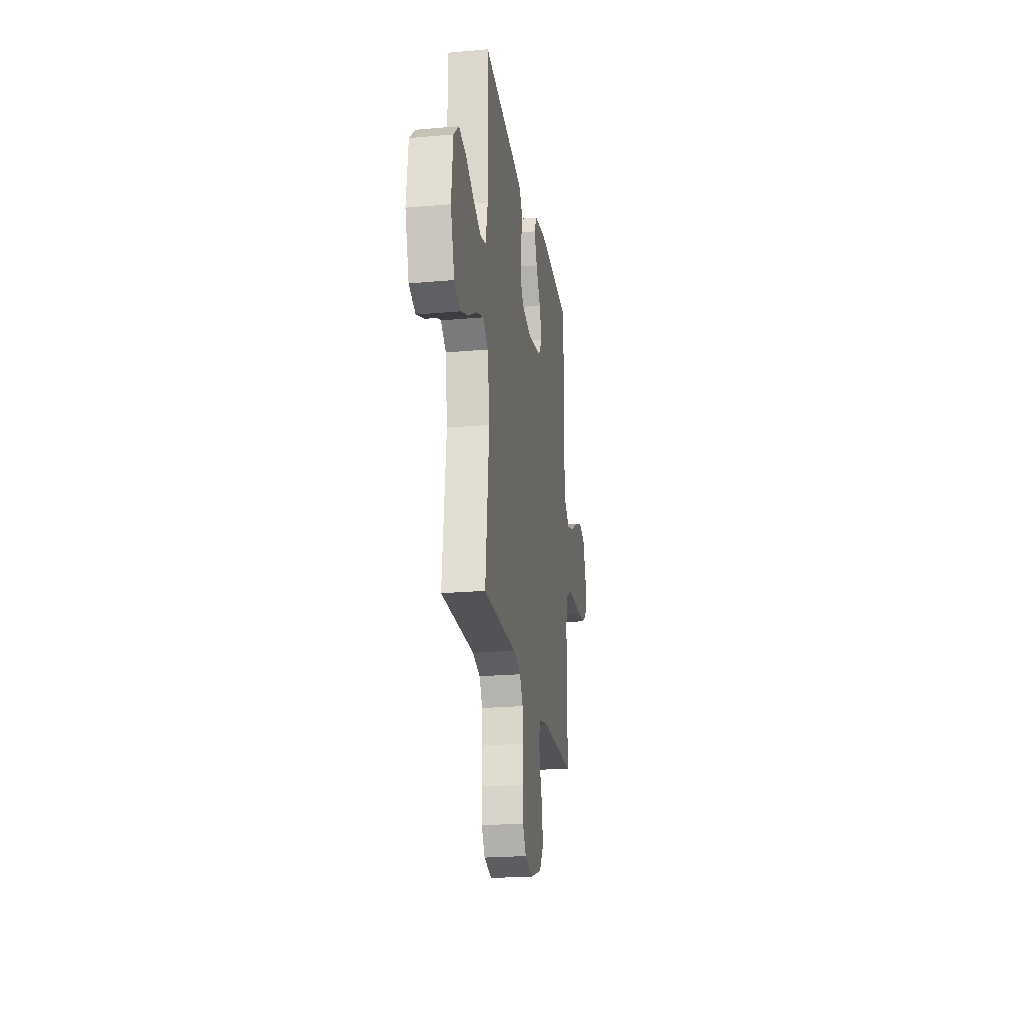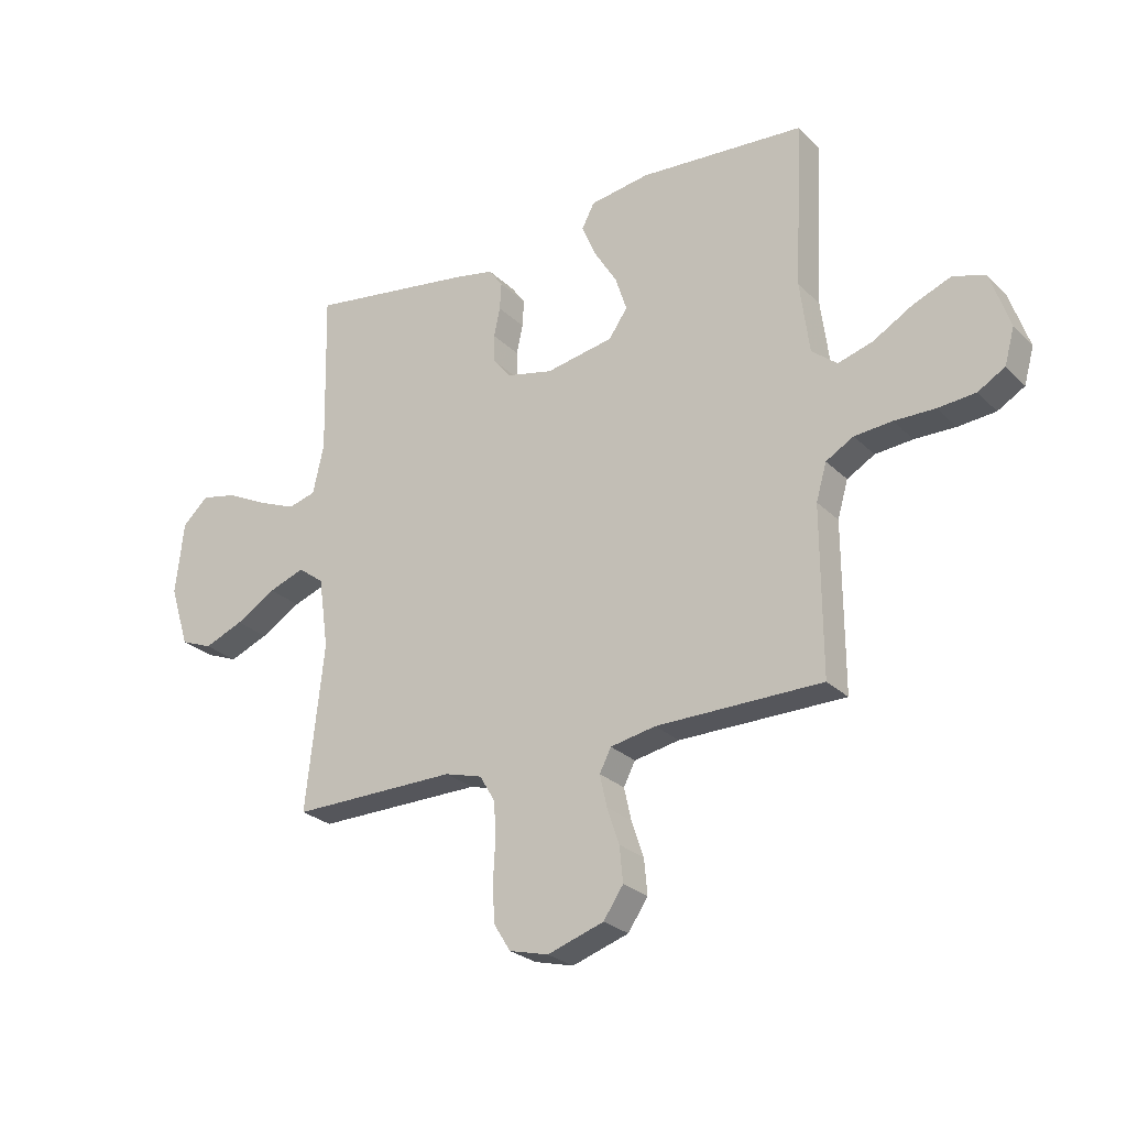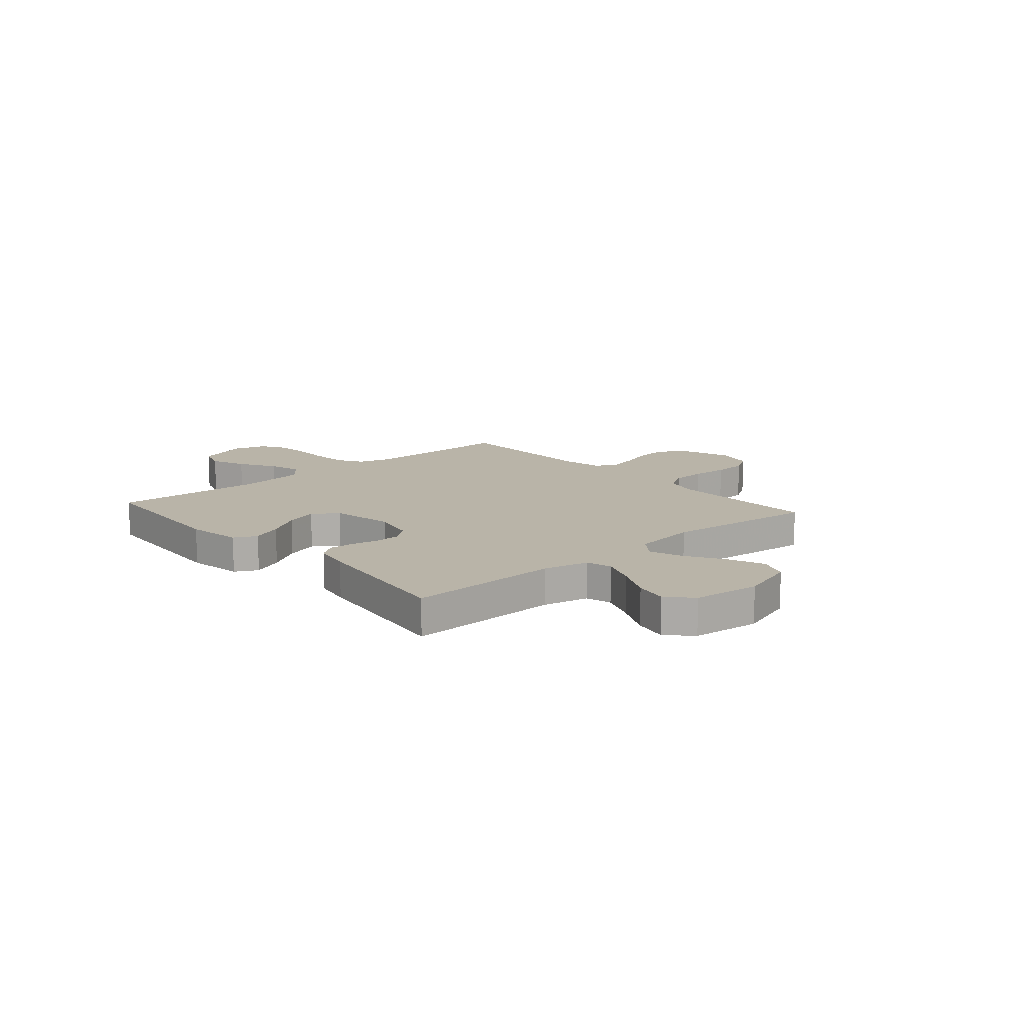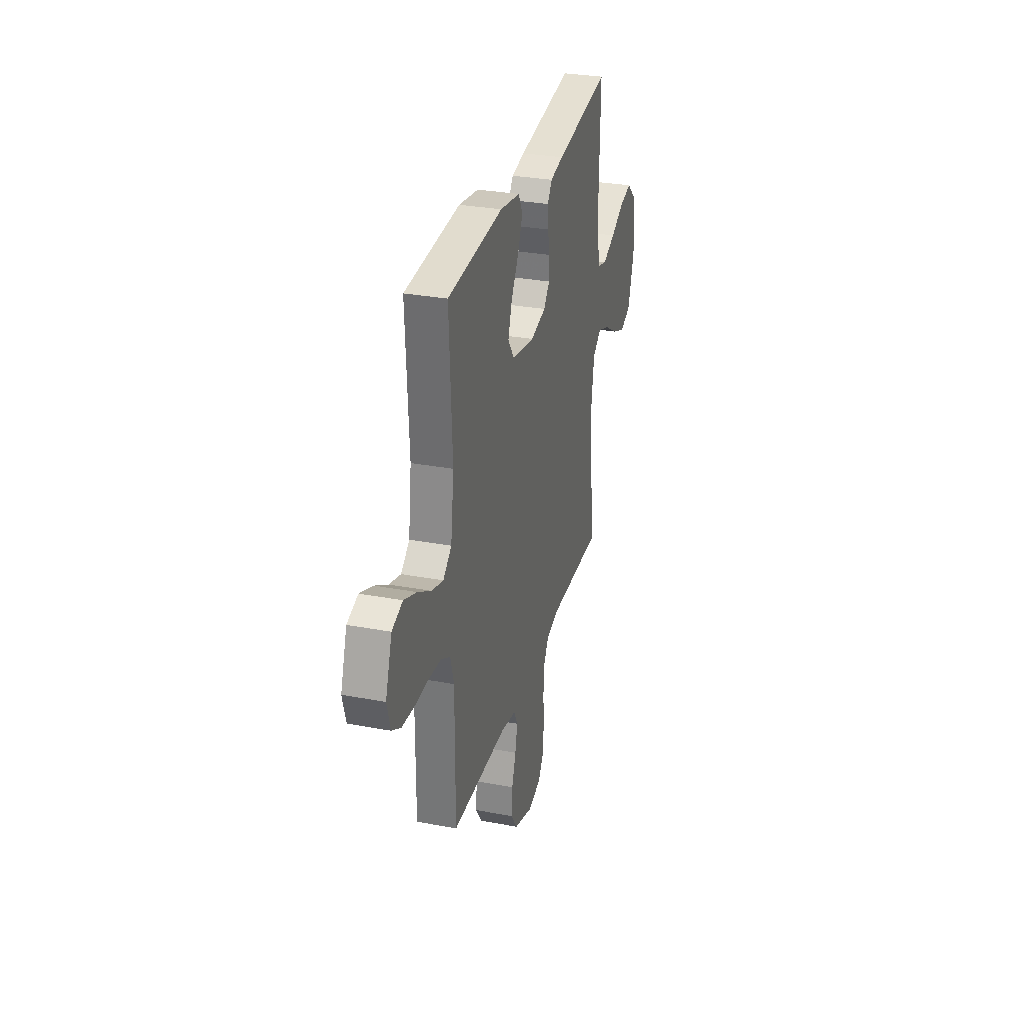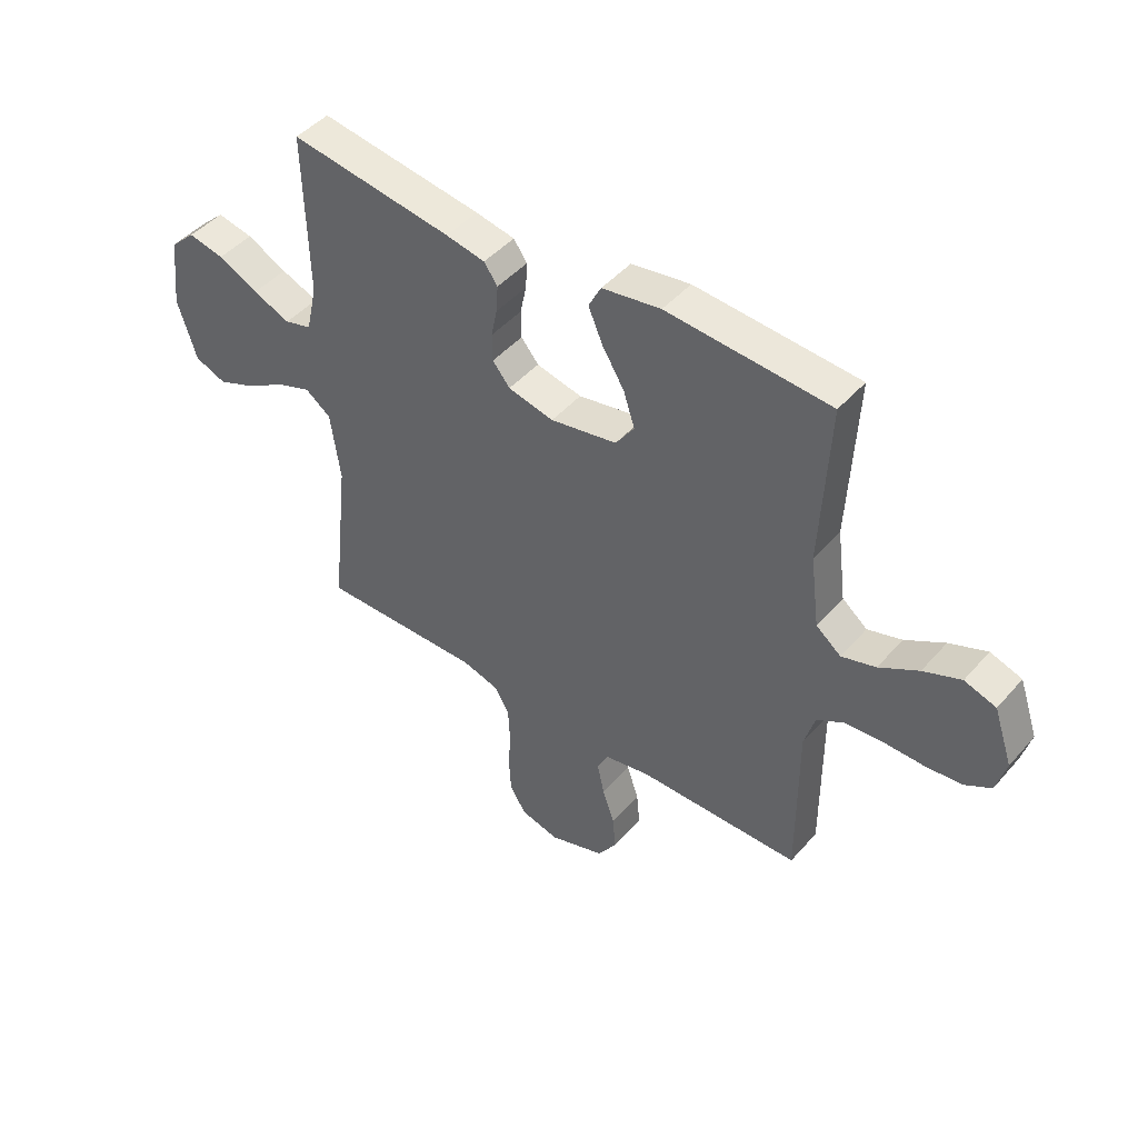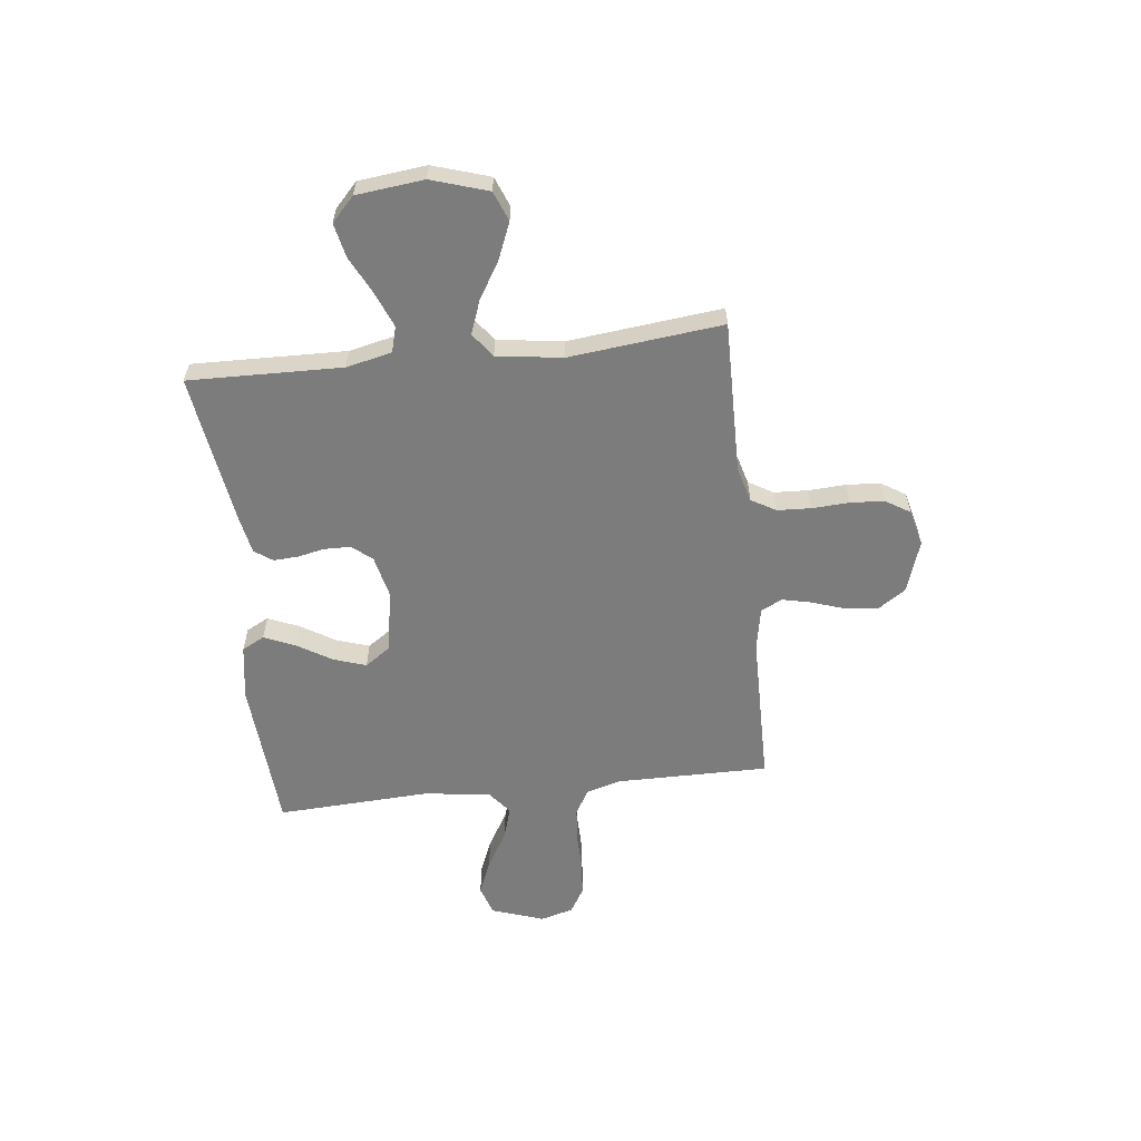
<metadata>
{"format":"obj","ext":"obj","renderer":"f3d","projection":"perspective","resolution":1024,"background":"white","views":[{"elev":-22.6,"azim":98.7,"up":"+Z"},{"elev":-25.9,"azim":-146.1,"up":"+Z"},{"elev":13.2,"azim":48.7,"up":"+Y"},{"elev":30.5,"azim":-74.8,"up":"+Z"},{"elev":45.8,"azim":-141.6,"up":"+Z"},{"elev":-58.8,"azim":96.5,"up":"+Y"}]}
</metadata>
<code>
v -0.5 0.07 0.5
v -0.2 0.07 0.521
v -0.092 0.07 0.504
v -0.069 0.07 0.46
v -0.095 0.07 0.399
v -0.136 0.07 0.332
v -0.157 0.07 0.268
v -0.123 0.07 0.219
v 0 0.07 0.196
v 0.084 0.07 0.215
v 0.116 0.07 0.254
v 0.117 0.07 0.305
v 0.106 0.07 0.358
v 0.103 0.07 0.407
v 0.128 0.07 0.442
v 0.2 0.07 0.456
v 0.5 0.07 0.5
v 0.493 0.07 0.2
v 0.513 0.07 0.111
v 0.563 0.07 0.097
v 0.632 0.07 0.125
v 0.706 0.07 0.162
v 0.772 0.07 0.176
v 0.819 0.07 0.132
v 0.834 0.07 0
v 0.799 0.07 -0.111
v 0.741 0.07 -0.134
v 0.67 0.07 -0.105
v 0.597 0.07 -0.061
v 0.532 0.07 -0.037
v 0.485 0.07 -0.072
v 0.467 0.07 -0.2
v 0.5 0.07 -0.5
v 0.2 0.07 -0.496
v 0.132 0.07 -0.515
v 0.104 0.07 -0.563
v 0.101 0.07 -0.629
v 0.105 0.07 -0.702
v 0.101 0.07 -0.768
v 0.071 0.07 -0.816
v 0 0.07 -0.834
v -0.102 0.07 -0.8
v -0.138 0.07 -0.747
v -0.132 0.07 -0.683
v -0.11 0.07 -0.618
v -0.097 0.07 -0.56
v -0.118 0.07 -0.519
v -0.2 0.07 -0.503
v -0.5 0.07 -0.5
v -0.499 0.07 -0.2
v -0.518 0.07 -0.134
v -0.568 0.07 -0.105
v -0.636 0.07 -0.099
v -0.71 0.07 -0.1
v -0.778 0.07 -0.094
v -0.827 0.07 -0.065
v -0.845 0.07 0
v -0.81 0.07 0.102
v -0.752 0.07 0.121
v -0.683 0.07 0.093
v -0.611 0.07 0.051
v -0.548 0.07 0.032
v -0.502 0.07 0.069
v -0.485 0.07 0.2
v -0.5 0 0.5
v -0.2 0 0.521
v -0.092 0 0.504
v -0.069 0 0.46
v -0.095 0 0.399
v -0.136 0 0.332
v -0.157 0 0.268
v -0.123 0 0.219
v 0 0 0.196
v 0.084 0 0.215
v 0.116 0 0.254
v 0.117 0 0.305
v 0.106 0 0.358
v 0.103 0 0.407
v 0.128 0 0.442
v 0.2 0 0.456
v 0.5 0 0.5
v 0.493 0 0.2
v 0.513 0 0.111
v 0.563 0 0.097
v 0.632 0 0.125
v 0.706 0 0.162
v 0.772 0 0.176
v 0.819 0 0.132
v 0.834 0 0
v 0.799 0 -0.111
v 0.741 0 -0.134
v 0.67 0 -0.105
v 0.597 0 -0.061
v 0.532 0 -0.037
v 0.485 0 -0.072
v 0.467 0 -0.2
v 0.5 0 -0.5
v 0.2 0 -0.496
v 0.132 0 -0.515
v 0.104 0 -0.563
v 0.101 0 -0.629
v 0.105 0 -0.702
v 0.101 0 -0.768
v 0.071 0 -0.816
v 0 0 -0.834
v -0.102 0 -0.8
v -0.138 0 -0.747
v -0.132 0 -0.683
v -0.11 0 -0.618
v -0.097 0 -0.56
v -0.118 0 -0.519
v -0.2 0 -0.503
v -0.5 0 -0.5
v -0.499 0 -0.2
v -0.518 0 -0.134
v -0.568 0 -0.105
v -0.636 0 -0.099
v -0.71 0 -0.1
v -0.778 0 -0.094
v -0.827 0 -0.065
v -0.845 0 0
v -0.81 0 0.102
v -0.752 0 0.121
v -0.683 0 0.093
v -0.611 0 0.051
v -0.548 0 0.032
v -0.502 0 0.069
v -0.485 0 0.2
f 59 60 61
f 58 59 61
f 57 58 61
f 56 57 61
f 55 56 61
f 54 55 61
f 53 54 61
f 52 53 61 62
f 51 52 62 63
f 48 49 50
f 51 63 64
f 50 51 64
f 48 50 64
f 47 48 64
f 43 44 45
f 42 43 45
f 41 42 45
f 40 41 45
f 39 40 45
f 38 39 45
f 37 38 45
f 36 37 45 46
f 47 64 1
f 46 47 1
f 36 46 1
f 35 36 1
f 27 28 29
f 26 27 29
f 25 26 29
f 24 25 29
f 23 24 29
f 22 23 29
f 21 22 29
f 20 21 29 30
f 19 20 30 31
f 16 17 18
f 15 16 18
f 14 15 18
f 13 14 18
f 12 13 18
f 18 19 31
f 12 18 31
f 11 12 31
f 4 5 6
f 3 4 6
f 2 3 6
f 1 2 6
f 1 6 7
f 1 7 8
f 35 1 8
f 34 35 8
f 10 11 31 32
f 32 33 34
f 10 32 34
f 9 10 34
f 8 9 34
f 125 124 123
f 125 123 122
f 125 122 121
f 125 121 120
f 125 120 119
f 125 119 118
f 125 118 117
f 126 125 117 116
f 127 126 116 115
f 114 113 112
f 128 127 115
f 128 115 114
f 128 114 112
f 128 112 111
f 109 108 107
f 109 107 106
f 109 106 105
f 109 105 104
f 109 104 103
f 109 103 102
f 109 102 101
f 110 109 101 100
f 65 128 111
f 65 111 110
f 65 110 100
f 65 100 99
f 93 92 91
f 93 91 90
f 93 90 89
f 93 89 88
f 93 88 87
f 93 87 86
f 93 86 85
f 94 93 85 84
f 95 94 84 83
f 82 81 80
f 82 80 79
f 82 79 78
f 82 78 77
f 82 77 76
f 95 83 82
f 95 82 76
f 95 76 75
f 70 69 68
f 70 68 67
f 70 67 66
f 70 66 65
f 71 70 65
f 72 71 65
f 72 65 99
f 72 99 98
f 96 95 75 74
f 98 97 96
f 98 96 74
f 98 74 73
f 98 73 72
f 1 65 66 2
f 2 66 67 3
f 3 67 68 4
f 4 68 69 5
f 5 69 70 6
f 6 70 71 7
f 7 71 72 8
f 8 72 73 9
f 9 73 74 10
f 10 74 75 11
f 11 75 76 12
f 12 76 77 13
f 13 77 78 14
f 14 78 79 15
f 15 79 80 16
f 16 80 81 17
f 17 81 82 18
f 18 82 83 19
f 19 83 84 20
f 20 84 85 21
f 21 85 86 22
f 22 86 87 23
f 23 87 88 24
f 24 88 89 25
f 25 89 90 26
f 26 90 91 27
f 27 91 92 28
f 28 92 93 29
f 29 93 94 30
f 30 94 95 31
f 31 95 96 32
f 32 96 97 33
f 33 97 98 34
f 34 98 99 35
f 35 99 100 36
f 36 100 101 37
f 37 101 102 38
f 38 102 103 39
f 39 103 104 40
f 40 104 105 41
f 41 105 106 42
f 42 106 107 43
f 43 107 108 44
f 44 108 109 45
f 45 109 110 46
f 46 110 111 47
f 47 111 112 48
f 48 112 113 49
f 49 113 114 50
f 50 114 115 51
f 51 115 116 52
f 52 116 117 53
f 53 117 118 54
f 54 118 119 55
f 55 119 120 56
f 56 120 121 57
f 57 121 122 58
f 58 122 123 59
f 59 123 124 60
f 60 124 125 61
f 61 125 126 62
f 62 126 127 63
f 63 127 128 64
f 64 128 65 1

</code>
